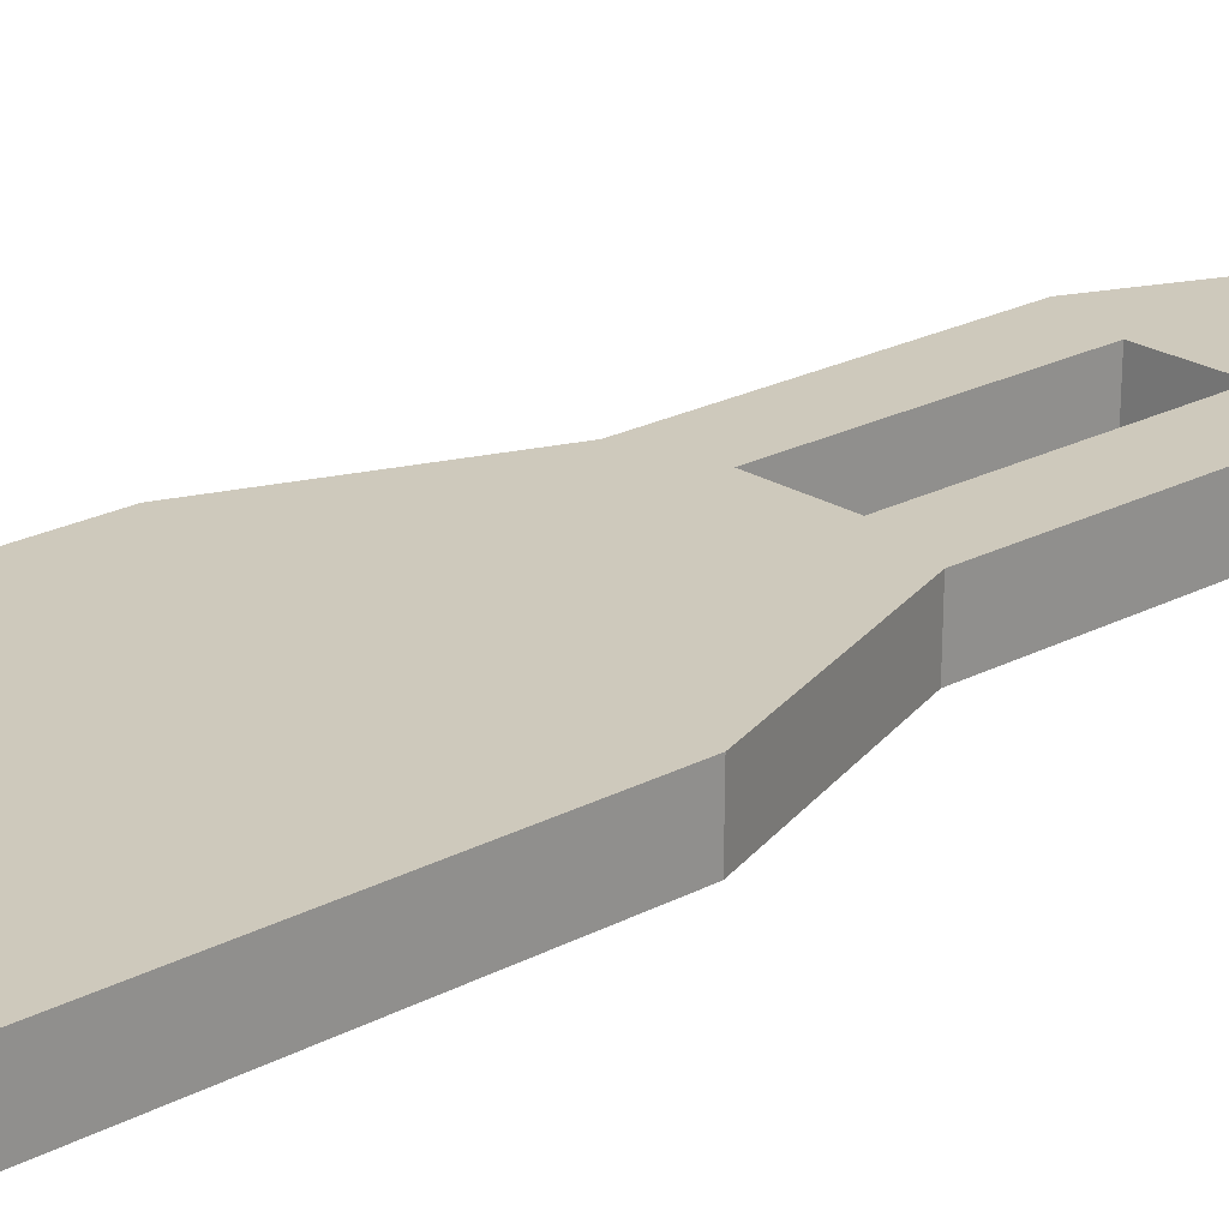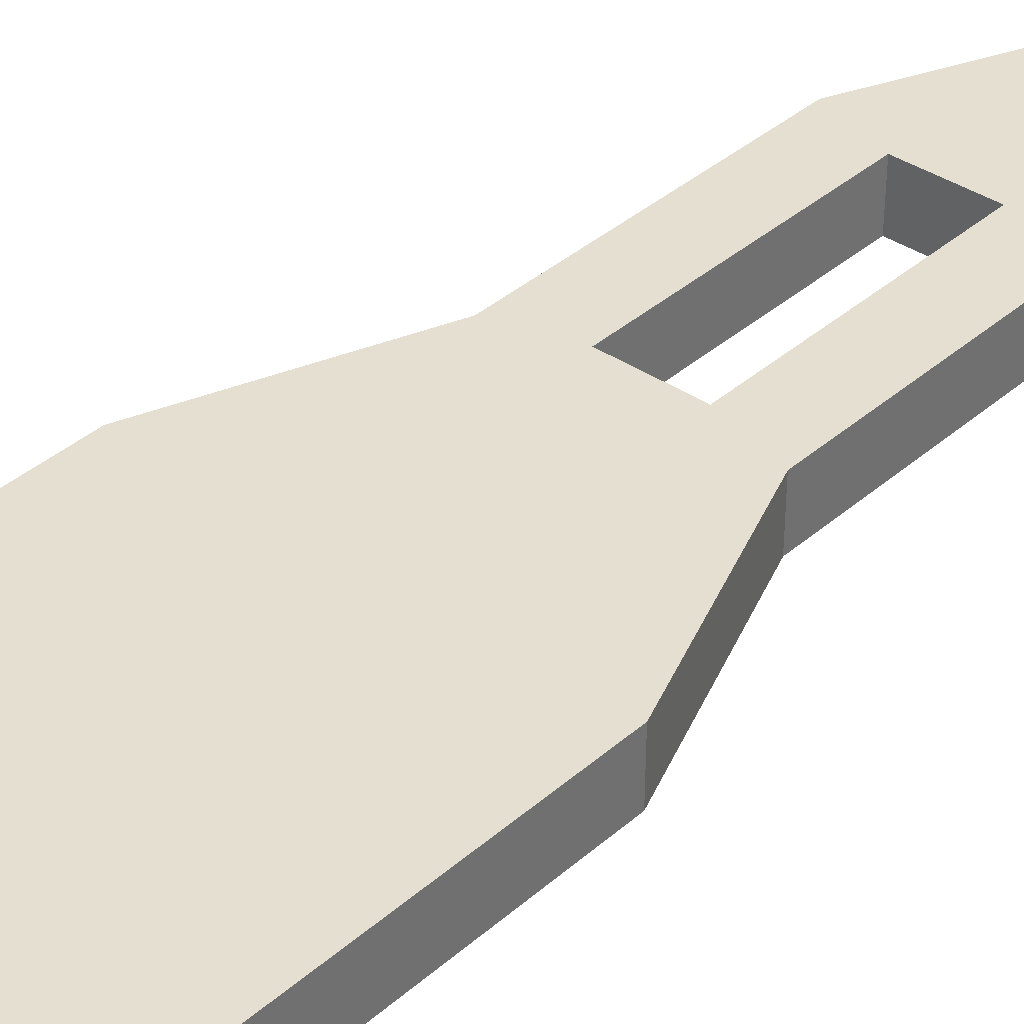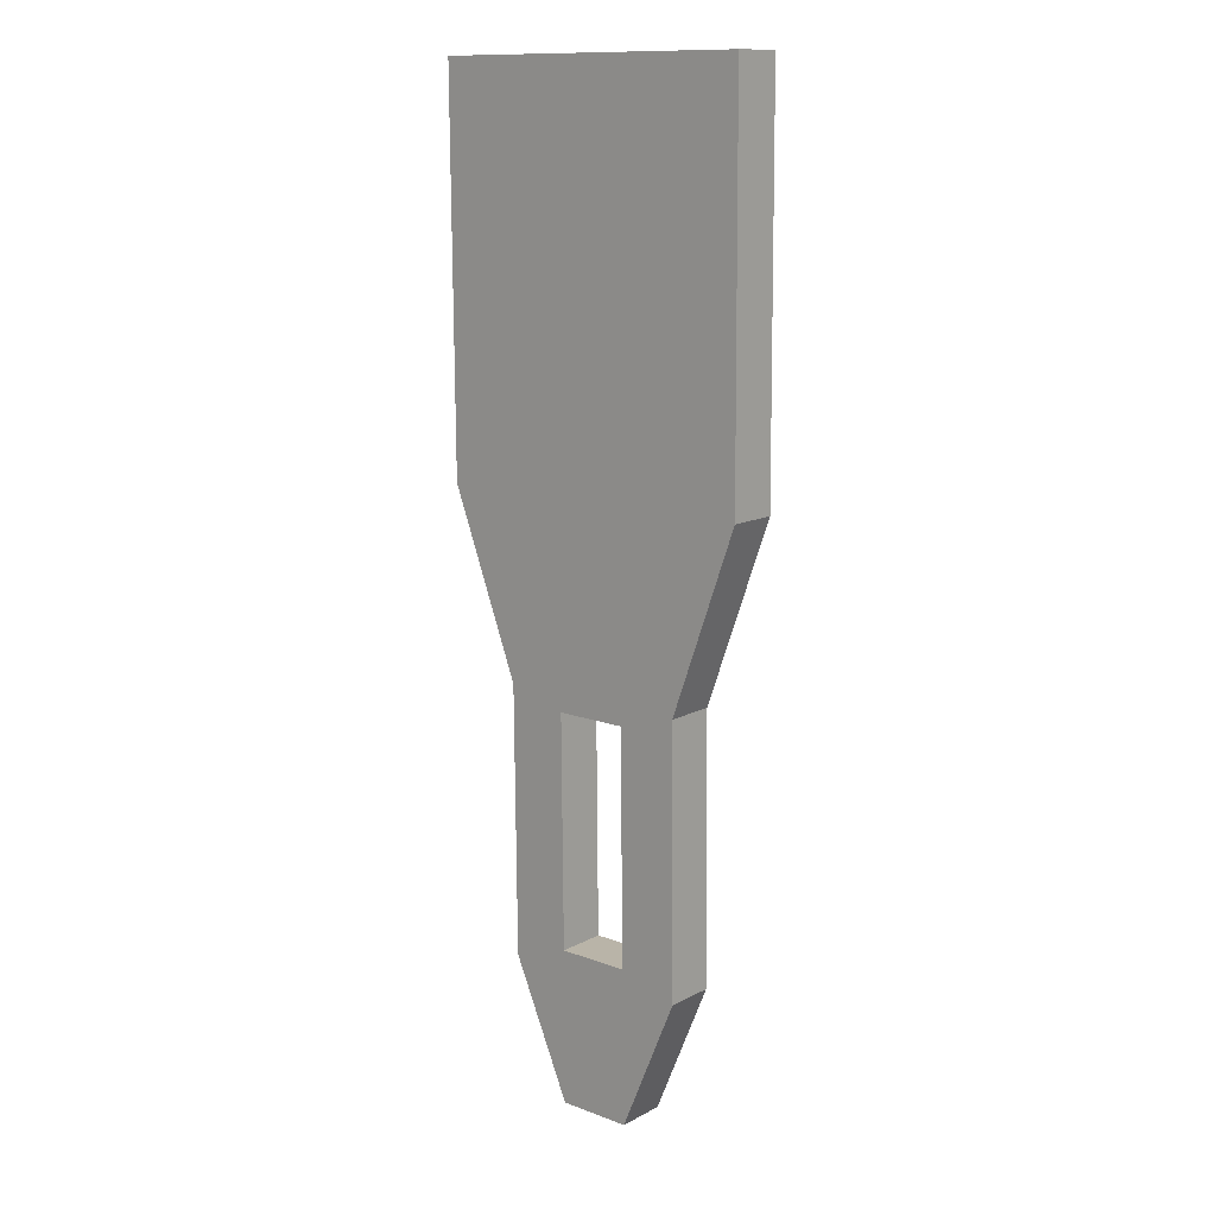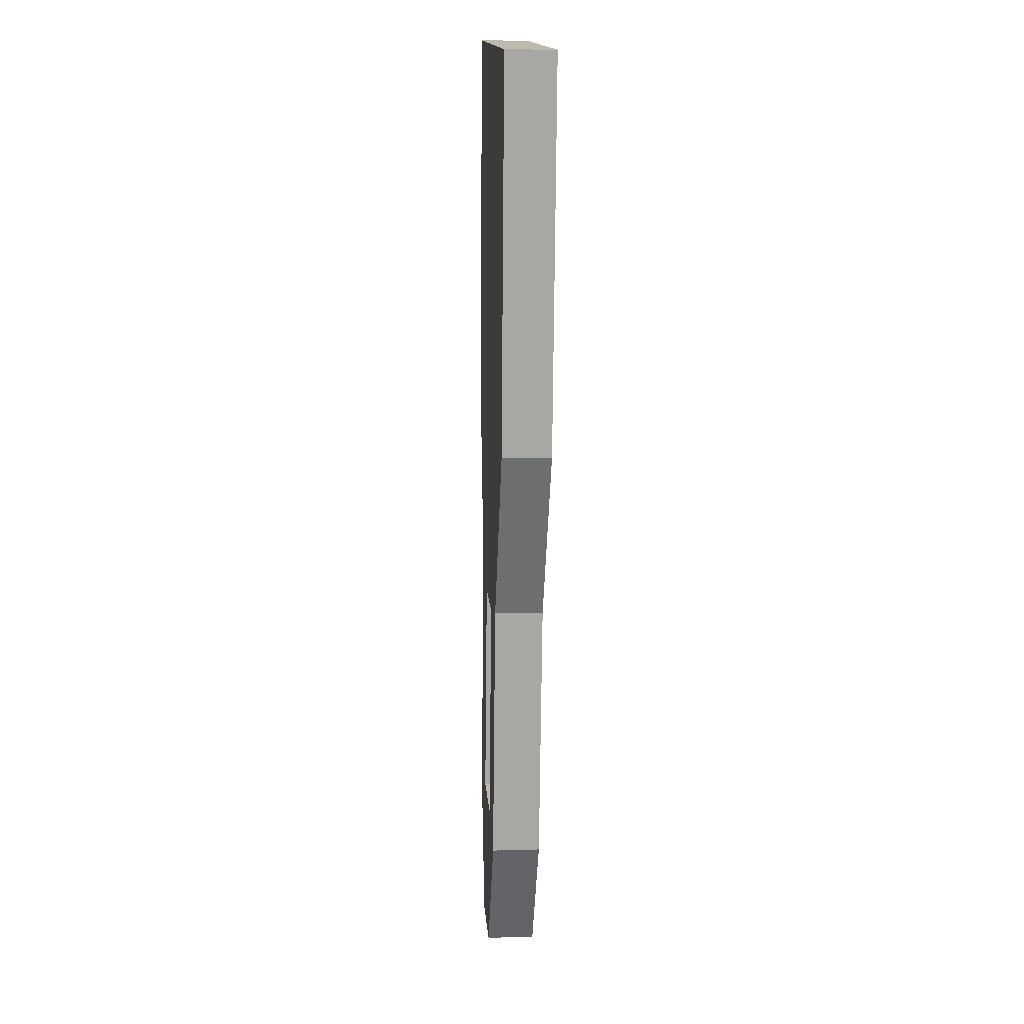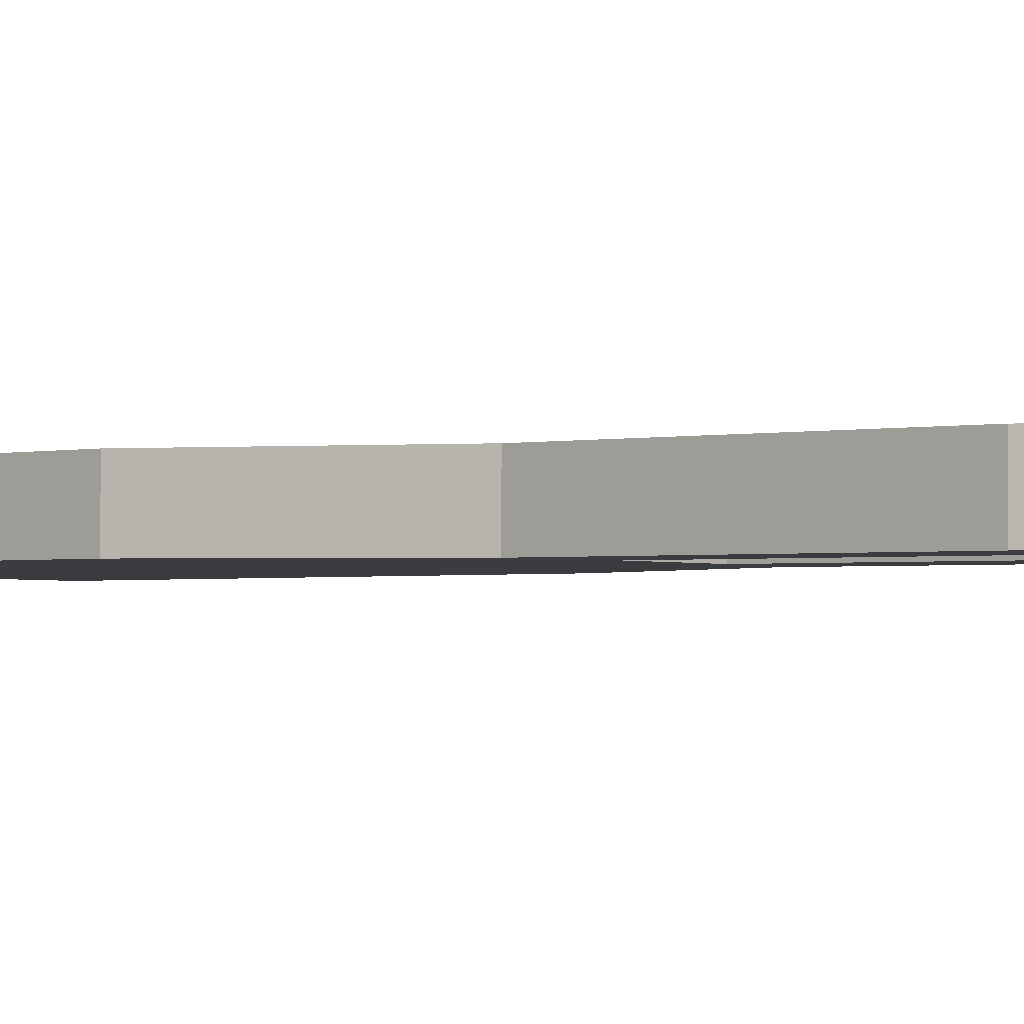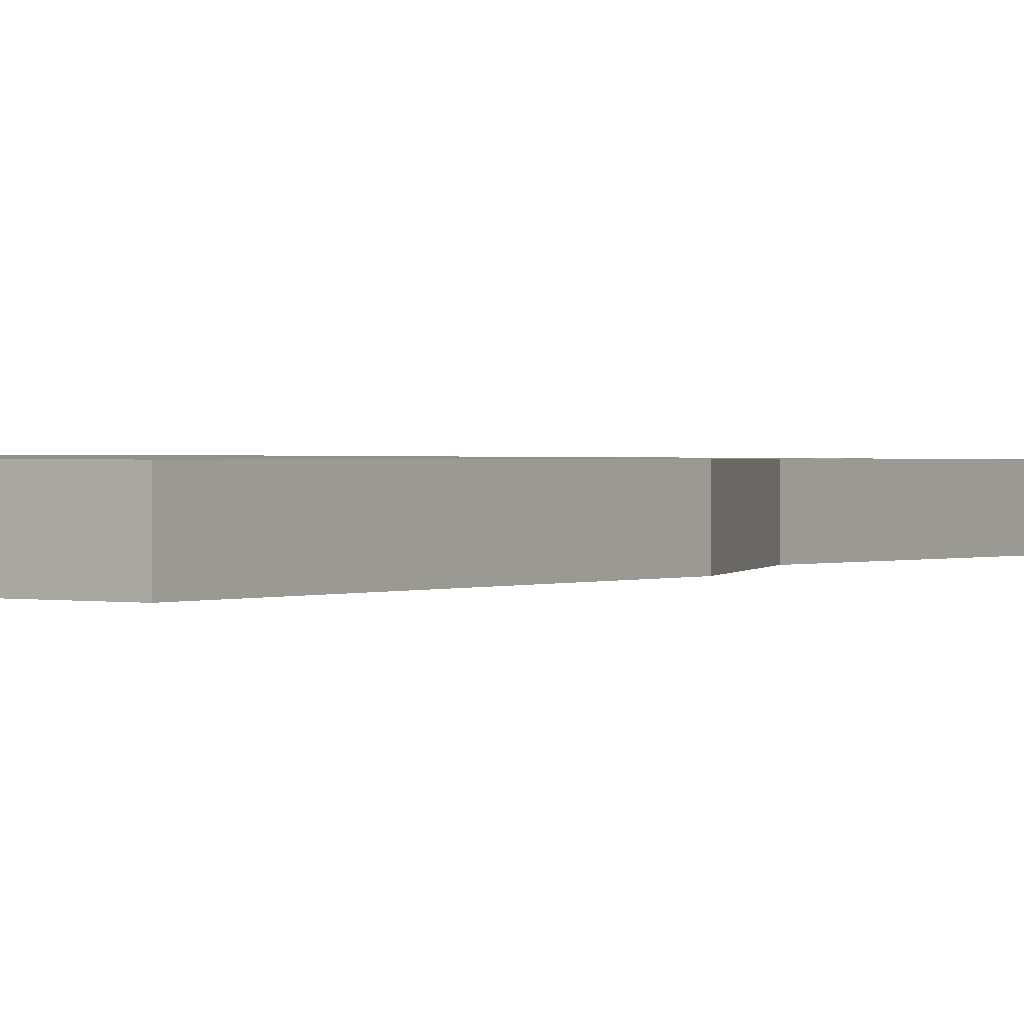
<metadata>
{"format":"obj","ext":"obj","renderer":"f3d","projection":"perspective","resolution":1024,"background":"white","views":[{"elev":22.6,"azim":-133.2,"up":"+Z"},{"elev":36.9,"azim":-138.9,"up":"+Z"},{"elev":12.7,"azim":40.7,"up":"+Y"},{"elev":15.7,"azim":-94.5,"up":"+Y"},{"elev":-2.4,"azim":-47.2,"up":"+Z"},{"elev":1.3,"azim":-147.5,"up":"+Z"}]}
</metadata>
<code>
v -1.41 15.35 23.02
v 1.41 15.35 23.02
v -2.412 27.75 23.13
v 2.412 27.75 23.13
v -2.412 27.75 22.4
v 2.412 27.75 22.4
v -1.41 15.36 22.29
v 1.41 15.36 22.29
v -1.41 19.34 22.33
v -1.41 19.33 23.06
v 1.41 19.33 23.06
v 1.41 19.34 22.33
v -0.5333 15.64 23.02
v 0.5333 15.64 23.02
v 0.5333 19.08 23.06
v -0.5333 19.08 23.06
v 0.5333 19.08 22.33
v -0.5333 19.08 22.33
v 0.5333 15.65 22.29
v -0.5333 15.65 22.29
v -2.412 22.04 22.36
v 2.412 22.04 22.36
v 2.412 22.03 23.09
v -2.412 22.03 23.09
v -0.5461 13.35 22.26
v 0.5461 13.35 22.26
v 0.5461 13.34 23
v -0.5461 13.34 23
f 10 11 23 24
f 3 4 6 5
f 21 22 12 9
f 25 26 27 28
f 11 12 22 23
f 9 10 24 21
f 7 1 10 9
f 2 8 12 11
f 1 2 14 13
f 2 11 15 14
f 11 10 16 15
f 10 1 13 16
f 9 12 17 18
f 12 8 19 17
f 8 7 20 19
f 7 9 18 20
f 14 15 17 19
f 15 16 18 17
f 16 13 20 18
f 13 14 19 20
f 5 6 22 21
f 23 22 6 4
f 24 23 4 3
f 21 24 3 5
f 7 8 26 25
f 8 2 27 26
f 2 1 28 27
f 1 7 25 28

</code>
